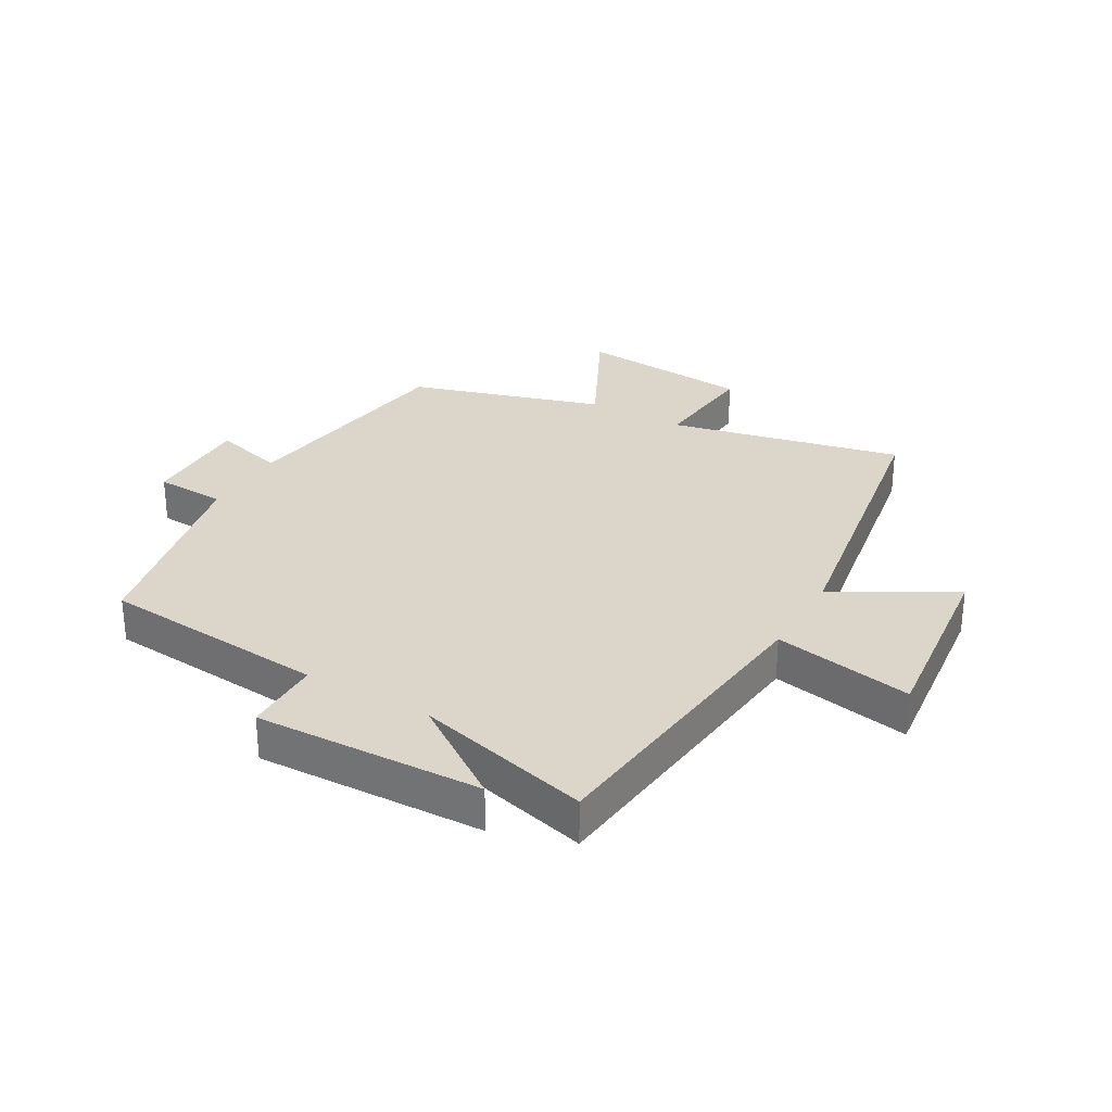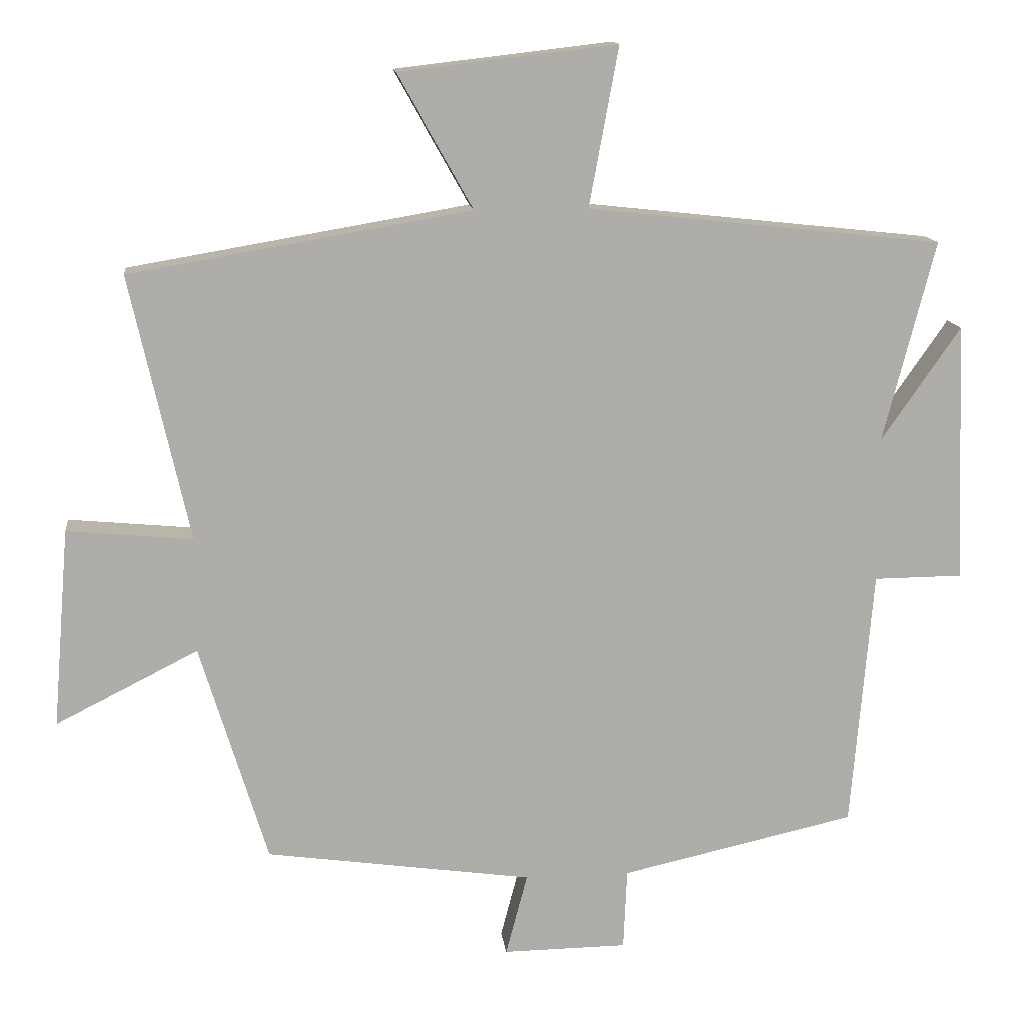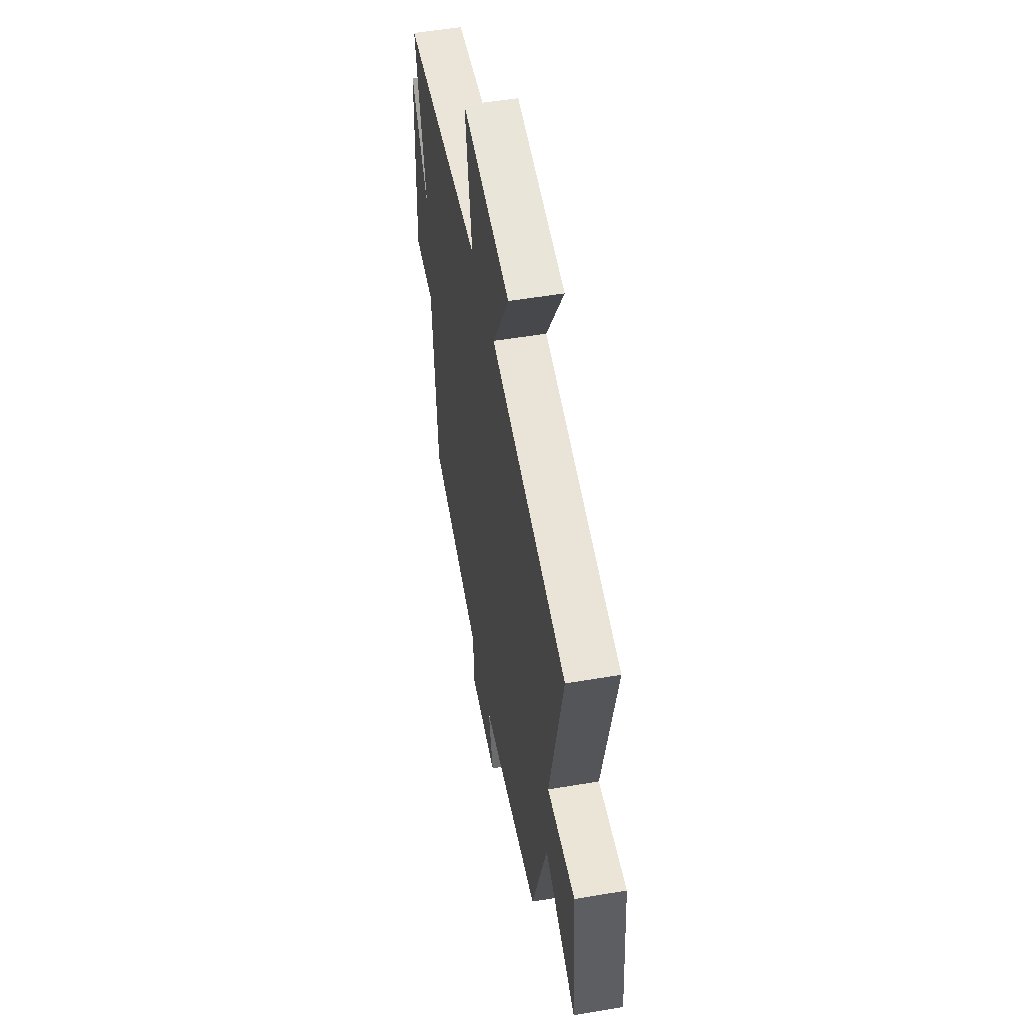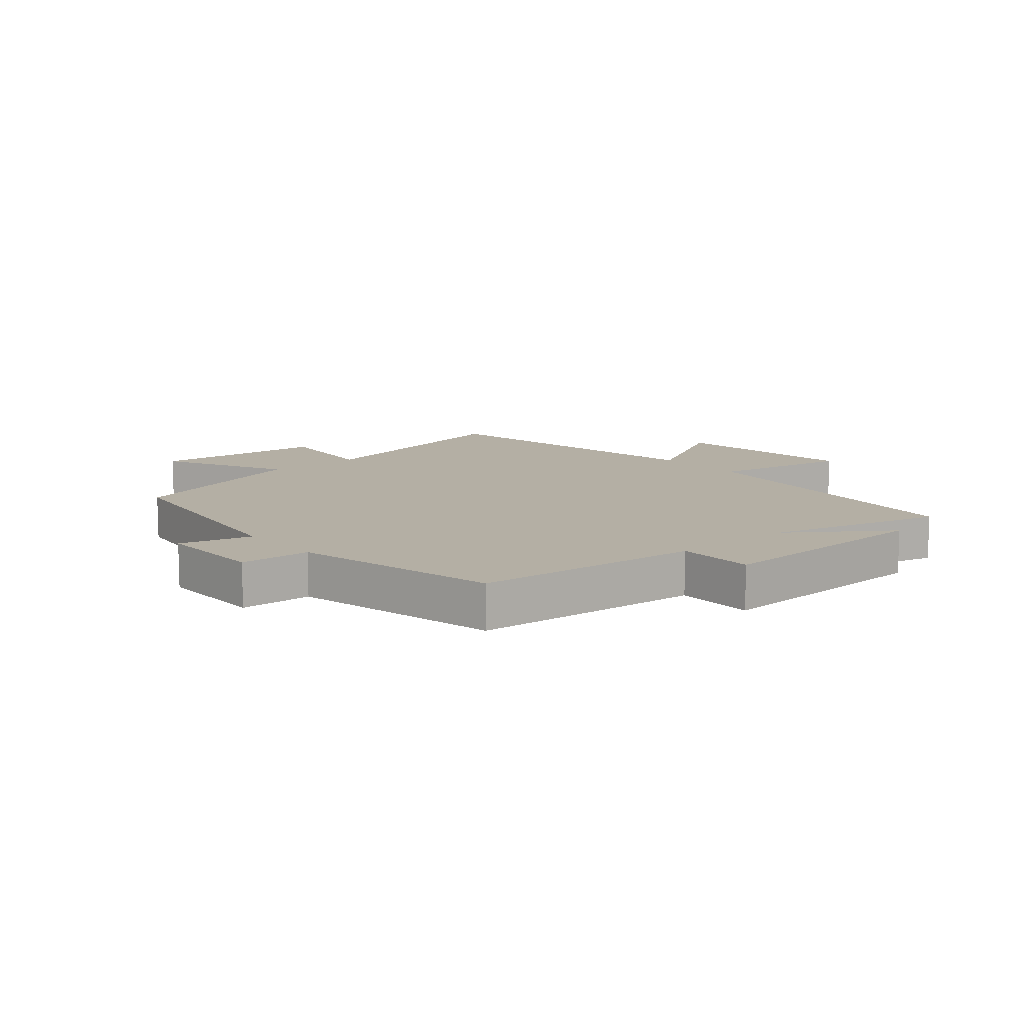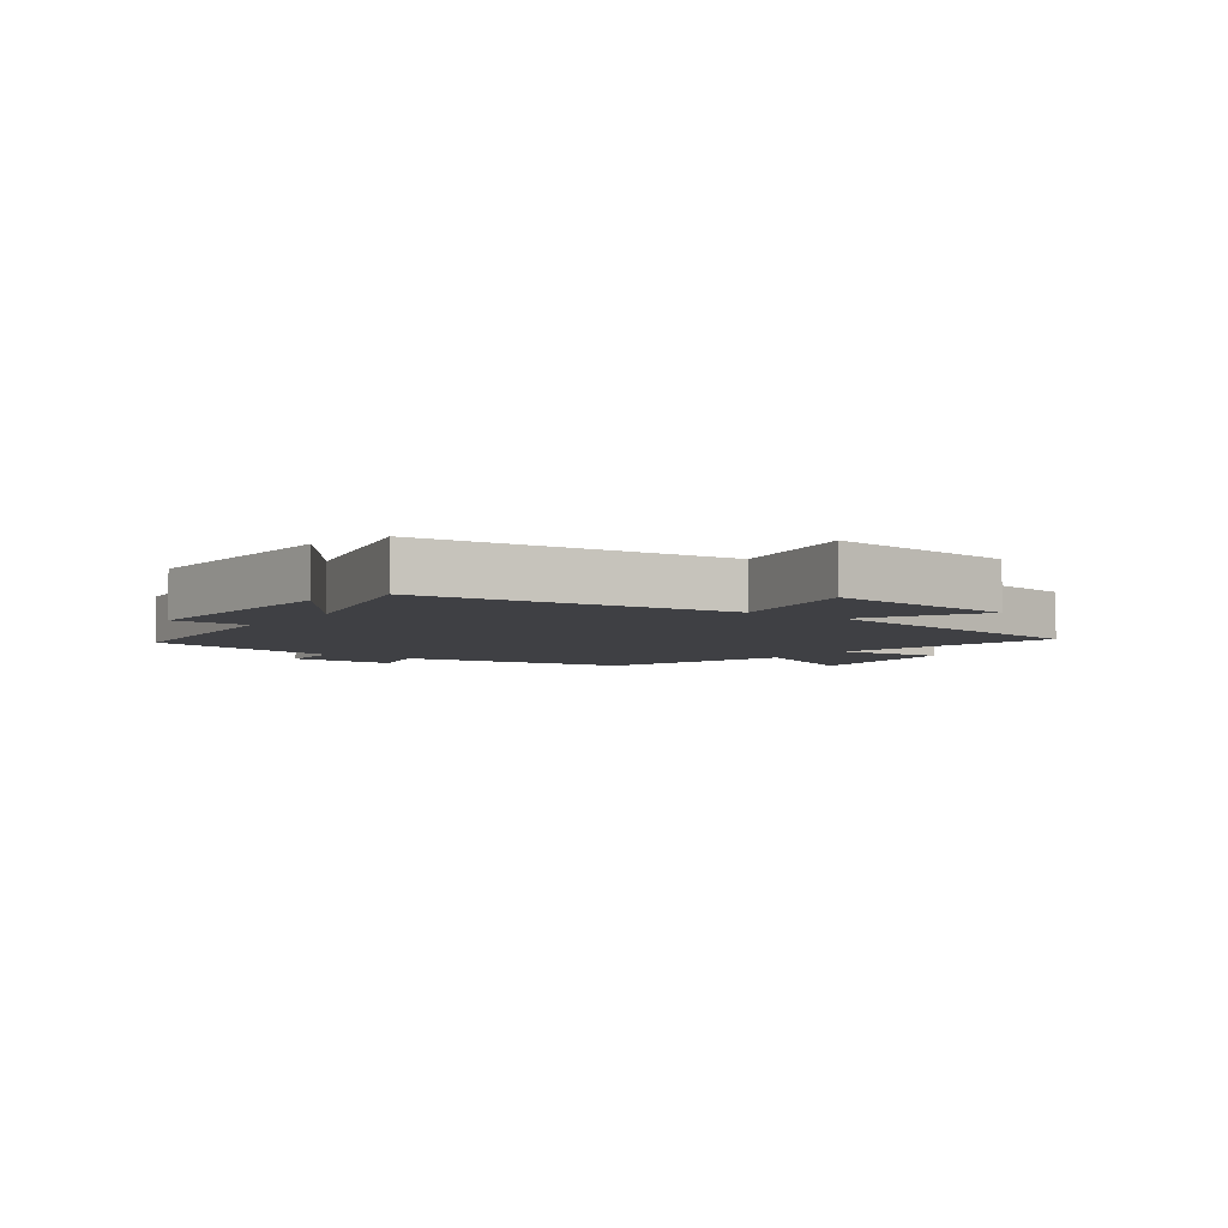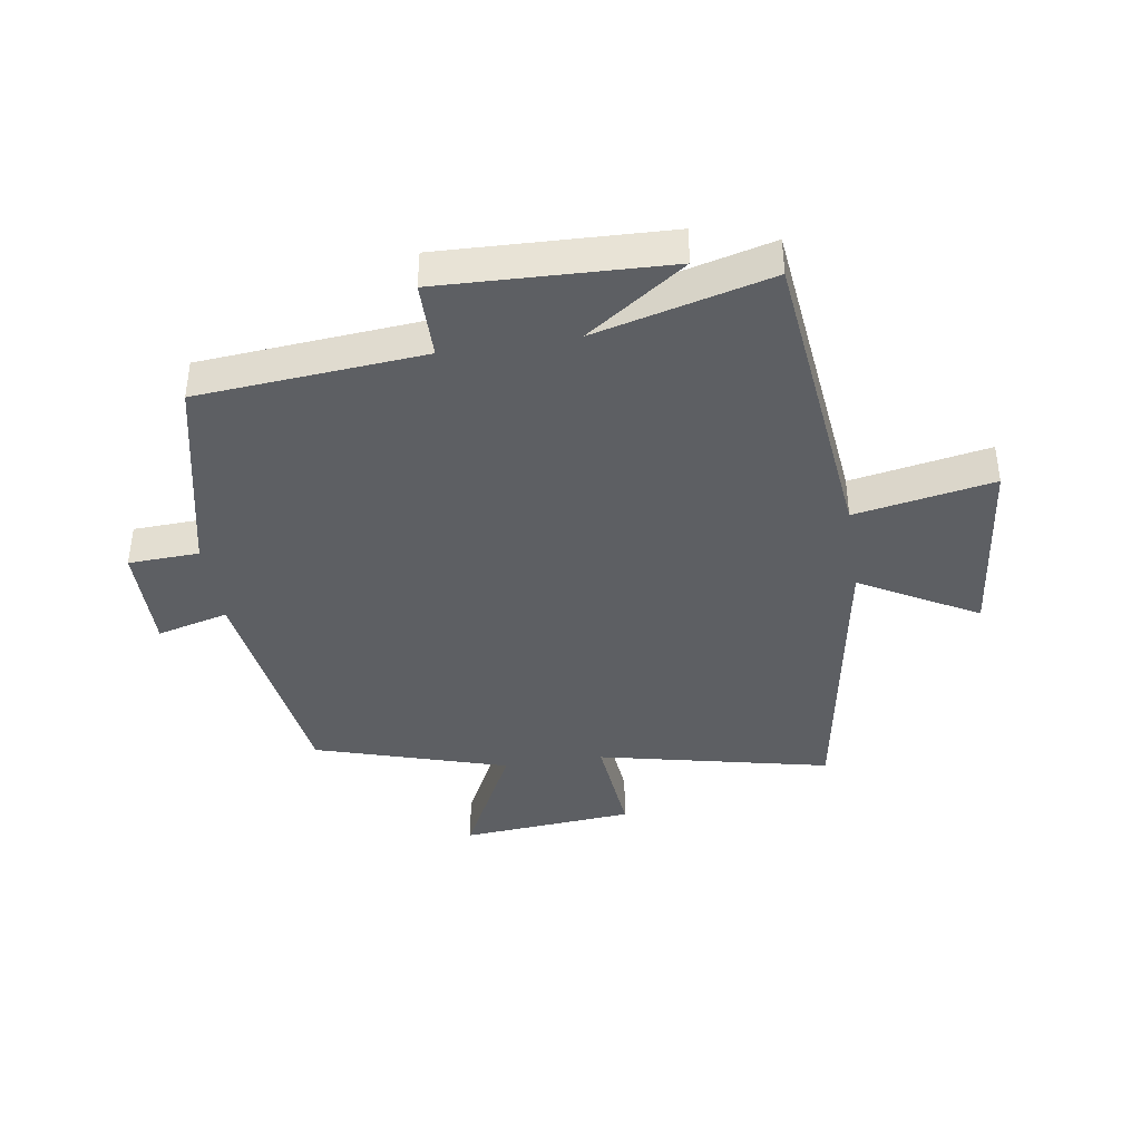
<metadata>
{"format":"obj","ext":"obj","renderer":"f3d","projection":"perspective","resolution":1024,"background":"white","views":[{"elev":29.7,"azim":-60.0,"up":"+Y"},{"elev":13.4,"azim":173.4,"up":"+Z"},{"elev":52.2,"azim":79.6,"up":"+Z"},{"elev":11.3,"azim":-130.3,"up":"+Y"},{"elev":-5.0,"azim":-35.7,"up":"+Y"},{"elev":-40.1,"azim":-81.1,"up":"+Y"}]}
</metadata>
<code>
v 0.403 0.07 -0.446
v 0.02 0.07 -0.5
v 0.051 0.07 -0.618
v -0.127 0.07 -0.616
v -0.132 0.07 -0.5
v -0.469 0.07 -0.425
v -0.5 0.07 -0.053
v -0.627 0.07 -0.052
v -0.613 0.07 0.32
v -0.5 0.07 0.157
v -0.574 0.07 0.445
v -0.066 0.07 0.5
v -0.108 0.07 0.728
v 0.204 0.07 0.692
v 0.096 0.07 0.5
v 0.585 0.07 0.417
v 0.5 0.07 0.036
v 0.68 0.07 0.053
v 0.704 0.07 -0.233
v 0.5 0.07 -0.13
v 0.403 0 -0.446
v 0.02 0 -0.5
v 0.051 0 -0.618
v -0.127 0 -0.616
v -0.132 0 -0.5
v -0.469 0 -0.425
v -0.5 0 -0.053
v -0.627 0 -0.052
v -0.613 0 0.32
v -0.5 0 0.157
v -0.574 0 0.445
v -0.066 0 0.5
v -0.108 0 0.728
v 0.204 0 0.692
v 0.096 0 0.5
v 0.585 0 0.417
v 0.5 0 0.036
v 0.68 0 0.053
v 0.704 0 -0.233
v 0.5 0 -0.13
f 17 18 19 20
f 17 20 1 2
f 15 16 17 2
f 12 13 14 15
f 10 11 12 15
f 10 15 2
f 7 8 9 10
f 5 6 7 10
f 5 10 2 3
f 3 4 5
f 40 39 38 37
f 22 21 40 37
f 22 37 36 35
f 35 34 33 32
f 35 32 31 30
f 22 35 30
f 30 29 28 27
f 30 27 26 25
f 23 22 30 25
f 25 24 23
f 1 21 22 2
f 2 22 23 3
f 3 23 24 4
f 4 24 25 5
f 5 25 26 6
f 6 26 27 7
f 7 27 28 8
f 8 28 29 9
f 9 29 30 10
f 10 30 31 11
f 11 31 32 12
f 12 32 33 13
f 13 33 34 14
f 14 34 35 15
f 15 35 36 16
f 16 36 37 17
f 17 37 38 18
f 18 38 39 19
f 19 39 40 20
f 20 40 21 1

</code>
